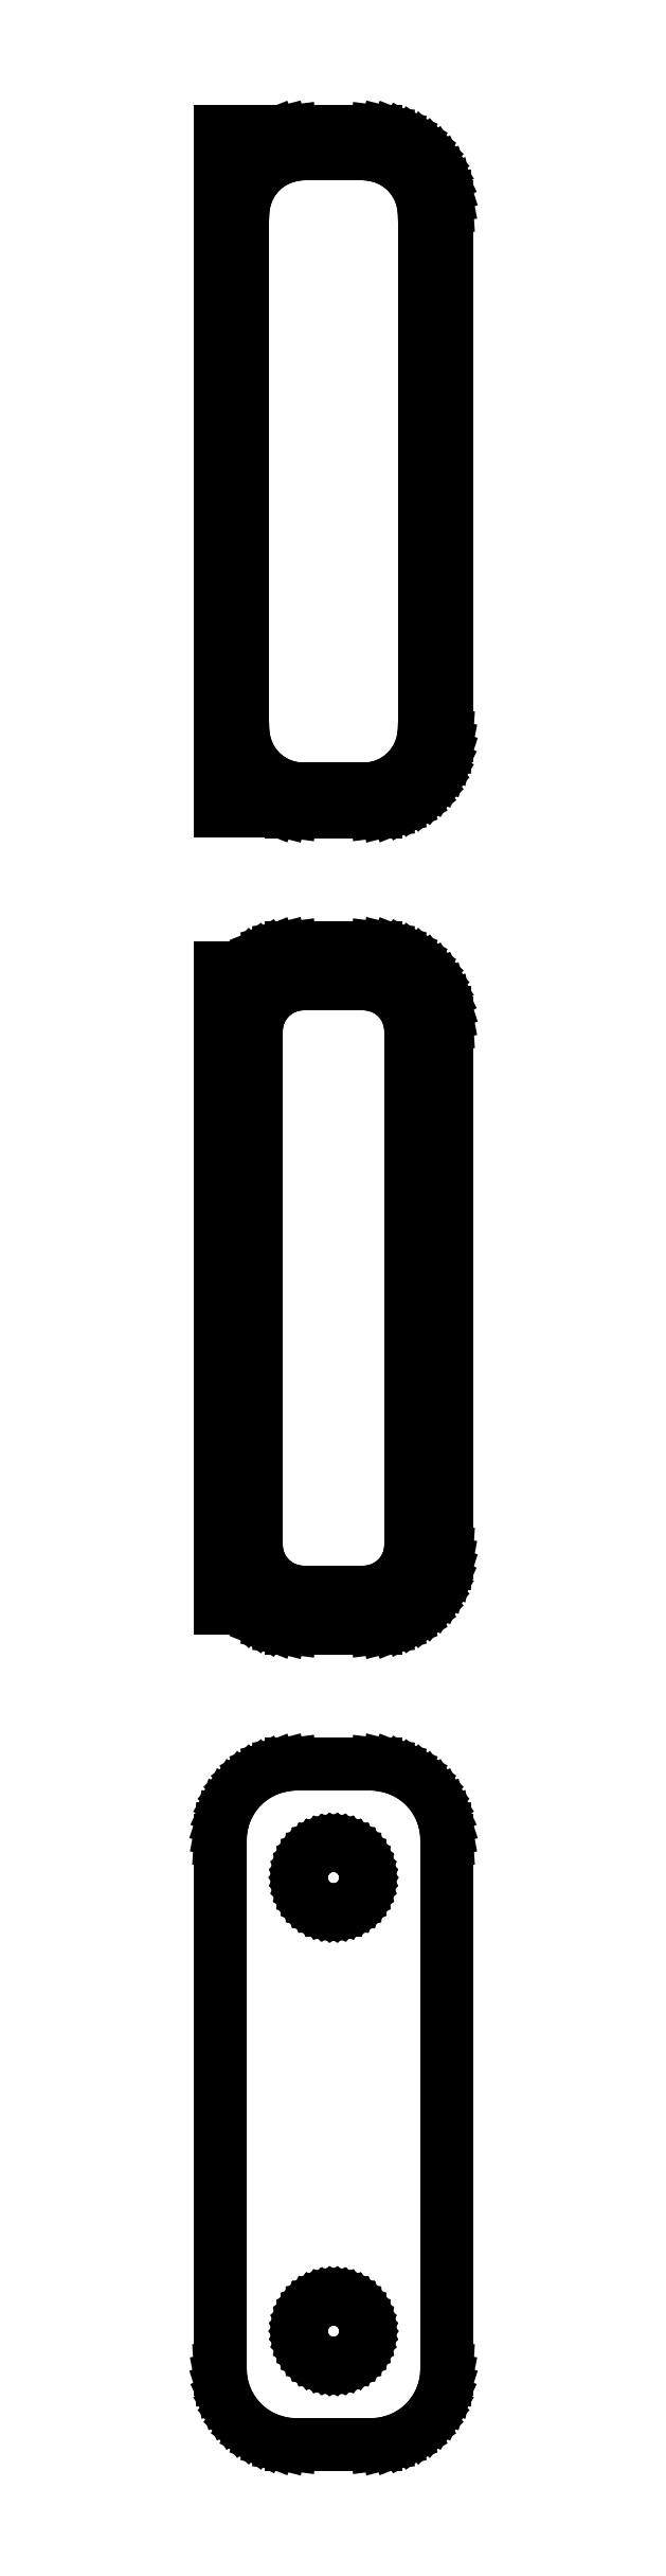
<metadata>
{"format":"dxf","ext":"dxf","renderer":"ezdxf+matplotlib","layout":"modelspace","background":"white","min_lineweight":24,"dpi":150}
</metadata>
<code>
0
SECTION
2
ENTITIES
0
LINE
8
0
10
3.437
20
247.6
11
4.045
21
247.7
0
LINE
8
0
10
4.045
20
247.7
11
4.629
21
248
0
LINE
8
0
10
4.629
20
248
11
5.179
21
248.3
0
LINE
8
0
10
5.179
20
248.3
11
5.687
21
248.6
0
LINE
8
0
10
5.687
20
248.6
11
6.145
21
249.1
0
LINE
8
0
10
6.145
20
249.1
11
6.545
21
249.6
0
LINE
8
0
10
6.545
20
249.6
11
6.882
21
250.1
0
LINE
8
0
10
6.882
20
250.1
11
7.149
21
250.7
0
LINE
8
0
10
7.149
20
250.7
11
7.343
21
251.3
0
LINE
8
0
10
7.343
20
251.3
11
7.461
21
251.9
0
LINE
8
0
10
7.461
20
251.9
11
7.5
21
252.5
0
LINE
8
0
10
7.5
20
252.5
11
7.5
21
287.5
0
LINE
8
0
10
7.5
20
287.5
11
7.461
21
288.1
0
LINE
8
0
10
7.461
20
288.1
11
7.343
21
288.7
0
LINE
8
0
10
7.343
20
288.7
11
7.149
21
289.3
0
LINE
8
0
10
7.149
20
289.3
11
6.882
21
289.9
0
LINE
8
0
10
6.882
20
289.9
11
6.545
21
290.4
0
LINE
8
0
10
6.545
20
290.4
11
6.145
21
290.9
0
LINE
8
0
10
6.145
20
290.9
11
5.687
21
291.4
0
LINE
8
0
10
5.687
20
291.4
11
5.179
21
291.7
0
LINE
8
0
10
5.179
20
291.7
11
4.629
21
292
0
LINE
8
0
10
4.629
20
292
11
4.045
21
292.3
0
LINE
8
0
10
4.045
20
292.3
11
3.437
21
292.4
0
LINE
8
0
10
3.437
20
292.4
11
2.814
21
292.5
0
LINE
8
0
10
2.814
20
292.5
11
-2.814
21
292.5
0
LINE
8
0
10
-2.814
20
292.5
11
-3.437
21
292.4
0
LINE
8
0
10
-3.437
20
292.4
11
-4.045
21
292.3
0
LINE
8
0
10
-4.045
20
292.3
11
-4.5
21
292.1
0
LINE
8
0
10
-4.5
20
292.1
11
-4.5
21
292.5
0
LINE
8
0
10
-4.5
20
292.5
11
-7.5
21
292.5
0
LINE
8
0
10
-7.5
20
292.5
11
-7.5
21
247.5
0
LINE
8
0
10
-7.5
20
247.5
11
-4.5
21
247.5
0
LINE
8
0
10
-4.5
20
247.5
11
-4.5
21
247.9
0
LINE
8
0
10
-4.5
20
247.9
11
-4.045
21
247.7
0
LINE
8
0
10
-4.045
20
247.7
11
-3.437
21
247.6
0
LINE
8
0
10
-3.437
20
247.6
11
-2.814
21
247.5
0
LINE
8
0
10
-2.814
20
247.5
11
2.814
21
247.5
0
LINE
8
0
10
2.814
20
247.5
11
3.437
21
247.6
0
LINE
8
0
10
-2.251
20
249
11
-2.75
21
249.1
0
LINE
8
0
10
-2.75
20
249.1
11
-3.236
21
249.2
0
LINE
8
0
10
-3.236
20
249.2
11
-3.703
21
249.4
0
LINE
8
0
10
-3.703
20
249.4
11
-4.143
21
249.6
0
LINE
8
0
10
-4.143
20
249.6
11
-4.55
21
249.9
0
LINE
8
0
10
-4.55
20
249.9
11
-4.916
21
250.3
0
LINE
8
0
10
-4.916
20
250.3
11
-5.236
21
250.6
0
LINE
8
0
10
-5.236
20
250.6
11
-5.505
21
251.1
0
LINE
8
0
10
-5.505
20
251.1
11
-5.719
21
251.5
0
LINE
8
0
10
-5.719
20
251.5
11
-5.874
21
252
0
LINE
8
0
10
-5.874
20
252
11
-5.968
21
252.5
0
LINE
8
0
10
-5.968
20
252.5
11
-6
21
253
0
LINE
8
0
10
-6
20
253
11
-6
21
287
0
LINE
8
0
10
-6
20
287
11
-5.968
21
287.5
0
LINE
8
0
10
-5.968
20
287.5
11
-5.874
21
288
0
LINE
8
0
10
-5.874
20
288
11
-5.719
21
288.5
0
LINE
8
0
10
-5.719
20
288.5
11
-5.505
21
288.9
0
LINE
8
0
10
-5.505
20
288.9
11
-5.236
21
289.4
0
LINE
8
0
10
-5.236
20
289.4
11
-4.916
21
289.7
0
LINE
8
0
10
-4.916
20
289.7
11
-4.55
21
290.1
0
LINE
8
0
10
-4.55
20
290.1
11
-4.143
21
290.4
0
LINE
8
0
10
-4.143
20
290.4
11
-3.703
21
290.6
0
LINE
8
0
10
-3.703
20
290.6
11
-3.236
21
290.8
0
LINE
8
0
10
-3.236
20
290.8
11
-2.75
21
290.9
0
LINE
8
0
10
-2.75
20
290.9
11
-2.251
21
291
0
LINE
8
0
10
-2.251
20
291
11
2.251
21
291
0
LINE
8
0
10
2.251
20
291
11
2.75
21
290.9
0
LINE
8
0
10
2.75
20
290.9
11
3.236
21
290.8
0
LINE
8
0
10
3.236
20
290.8
11
3.703
21
290.6
0
LINE
8
0
10
3.703
20
290.6
11
4.143
21
290.4
0
LINE
8
0
10
4.143
20
290.4
11
4.55
21
290.1
0
LINE
8
0
10
4.55
20
290.1
11
4.916
21
289.7
0
LINE
8
0
10
4.916
20
289.7
11
5.236
21
289.4
0
LINE
8
0
10
5.236
20
289.4
11
5.505
21
288.9
0
LINE
8
0
10
5.505
20
288.9
11
5.719
21
288.5
0
LINE
8
0
10
5.719
20
288.5
11
5.874
21
288
0
LINE
8
0
10
5.874
20
288
11
5.968
21
287.5
0
LINE
8
0
10
5.968
20
287.5
11
6
21
287
0
LINE
8
0
10
6
20
287
11
6
21
253
0
LINE
8
0
10
6
20
253
11
5.968
21
252.5
0
LINE
8
0
10
5.968
20
252.5
11
5.874
21
252
0
LINE
8
0
10
5.874
20
252
11
5.719
21
251.5
0
LINE
8
0
10
5.719
20
251.5
11
5.505
21
251.1
0
LINE
8
0
10
5.505
20
251.1
11
5.236
21
250.6
0
LINE
8
0
10
5.236
20
250.6
11
4.916
21
250.3
0
LINE
8
0
10
4.916
20
250.3
11
4.55
21
249.9
0
LINE
8
0
10
4.55
20
249.9
11
4.143
21
249.6
0
LINE
8
0
10
4.143
20
249.6
11
3.703
21
249.4
0
LINE
8
0
10
3.703
20
249.4
11
3.236
21
249.2
0
LINE
8
0
10
3.236
20
249.2
11
2.75
21
249.1
0
LINE
8
0
10
2.75
20
249.1
11
2.251
21
249
0
LINE
8
0
10
2.251
20
249
11
-2.251
21
249
0
LINE
8
0
10
3.437
20
193.6
11
4.045
21
193.7
0
LINE
8
0
10
4.045
20
193.7
11
4.629
21
194
0
LINE
8
0
10
4.629
20
194
11
5.179
21
194.3
0
LINE
8
0
10
5.179
20
194.3
11
5.687
21
194.6
0
LINE
8
0
10
5.687
20
194.6
11
6.145
21
195.1
0
LINE
8
0
10
6.145
20
195.1
11
6.545
21
195.6
0
LINE
8
0
10
6.545
20
195.6
11
6.882
21
196.1
0
LINE
8
0
10
6.882
20
196.1
11
7.149
21
196.7
0
LINE
8
0
10
7.149
20
196.7
11
7.343
21
197.3
0
LINE
8
0
10
7.343
20
197.3
11
7.461
21
197.9
0
LINE
8
0
10
7.461
20
197.9
11
7.5
21
198.5
0
LINE
8
0
10
7.5
20
198.5
11
7.5
21
233.5
0
LINE
8
0
10
7.5
20
233.5
11
7.461
21
234.1
0
LINE
8
0
10
7.461
20
234.1
11
7.343
21
234.7
0
LINE
8
0
10
7.343
20
234.7
11
7.149
21
235.3
0
LINE
8
0
10
7.149
20
235.3
11
6.882
21
235.9
0
LINE
8
0
10
6.882
20
235.9
11
6.545
21
236.4
0
LINE
8
0
10
6.545
20
236.4
11
6.145
21
236.9
0
LINE
8
0
10
6.145
20
236.9
11
5.687
21
237.4
0
LINE
8
0
10
5.687
20
237.4
11
5.179
21
237.7
0
LINE
8
0
10
5.179
20
237.7
11
4.629
21
238
0
LINE
8
0
10
4.629
20
238
11
4.045
21
238.3
0
LINE
8
0
10
4.045
20
238.3
11
3.437
21
238.4
0
LINE
8
0
10
3.437
20
238.4
11
2.814
21
238.5
0
LINE
8
0
10
2.814
20
238.5
11
-2.814
21
238.5
0
LINE
8
0
10
-2.814
20
238.5
11
-3.437
21
238.4
0
LINE
8
0
10
-3.437
20
238.4
11
-4.045
21
238.3
0
LINE
8
0
10
-4.045
20
238.3
11
-4.629
21
238
0
LINE
8
0
10
-4.629
20
238
11
-5.179
21
237.7
0
LINE
8
0
10
-5.179
20
237.7
11
-5.687
21
237.4
0
LINE
8
0
10
-5.687
20
237.4
11
-5.9
21
237.2
0
LINE
8
0
10
-5.9
20
237.2
11
-7.5
21
237.2
0
LINE
8
0
10
-7.5
20
237.2
11
-7.5
21
194.8
0
LINE
8
0
10
-7.5
20
194.8
11
-5.9
21
194.8
0
LINE
8
0
10
-5.9
20
194.8
11
-5.687
21
194.6
0
LINE
8
0
10
-5.687
20
194.6
11
-5.179
21
194.3
0
LINE
8
0
10
-5.179
20
194.3
11
-4.629
21
194
0
LINE
8
0
10
-4.629
20
194
11
-4.045
21
193.7
0
LINE
8
0
10
-4.045
20
193.7
11
-3.437
21
193.6
0
LINE
8
0
10
-3.437
20
193.6
11
-2.814
21
193.5
0
LINE
8
0
10
-2.814
20
193.5
11
2.814
21
193.5
0
LINE
8
0
10
2.814
20
193.5
11
3.437
21
193.6
0
LINE
8
0
10
-2.195
20
195.9
11
-2.583
21
195.9
0
LINE
8
0
10
-2.583
20
195.9
11
-2.962
21
196
0
LINE
8
0
10
-2.962
20
196
11
-3.325
21
196.2
0
LINE
8
0
10
-3.325
20
196.2
11
-3.668
21
196.4
0
LINE
8
0
10
-3.668
20
196.4
11
-3.984
21
196.6
0
LINE
8
0
10
-3.984
20
196.6
11
-4.269
21
196.9
0
LINE
8
0
10
-4.269
20
196.9
11
-4.518
21
197.2
0
LINE
8
0
10
-4.518
20
197.2
11
-4.728
21
197.5
0
LINE
8
0
10
-4.728
20
197.5
11
-4.894
21
197.9
0
LINE
8
0
10
-4.894
20
197.9
11
-5.015
21
198.2
0
LINE
8
0
10
-5.015
20
198.2
11
-5.088
21
198.6
0
LINE
8
0
10
-5.088
20
198.6
11
-5.113
21
199
0
LINE
8
0
10
-5.113
20
199
11
-5.113
21
233
0
LINE
8
0
10
-5.113
20
233
11
-5.088
21
233.4
0
LINE
8
0
10
-5.088
20
233.4
11
-5.015
21
233.8
0
LINE
8
0
10
-5.015
20
233.8
11
-4.894
21
234.1
0
LINE
8
0
10
-4.894
20
234.1
11
-4.728
21
234.5
0
LINE
8
0
10
-4.728
20
234.5
11
-4.518
21
234.8
0
LINE
8
0
10
-4.518
20
234.8
11
-4.269
21
235.1
0
LINE
8
0
10
-4.269
20
235.1
11
-3.984
21
235.4
0
LINE
8
0
10
-3.984
20
235.4
11
-3.668
21
235.6
0
LINE
8
0
10
-3.668
20
235.6
11
-3.325
21
235.8
0
LINE
8
0
10
-3.325
20
235.8
11
-2.962
21
236
0
LINE
8
0
10
-2.962
20
236
11
-2.583
21
236.1
0
LINE
8
0
10
-2.583
20
236.1
11
-2.195
21
236.1
0
LINE
8
0
10
-2.195
20
236.1
11
2.195
21
236.1
0
LINE
8
0
10
2.195
20
236.1
11
2.583
21
236.1
0
LINE
8
0
10
2.583
20
236.1
11
2.962
21
236
0
LINE
8
0
10
2.962
20
236
11
3.325
21
235.8
0
LINE
8
0
10
3.325
20
235.8
11
3.668
21
235.6
0
LINE
8
0
10
3.668
20
235.6
11
3.984
21
235.4
0
LINE
8
0
10
3.984
20
235.4
11
4.269
21
235.1
0
LINE
8
0
10
4.269
20
235.1
11
4.518
21
234.8
0
LINE
8
0
10
4.518
20
234.8
11
4.728
21
234.5
0
LINE
8
0
10
4.728
20
234.5
11
4.894
21
234.1
0
LINE
8
0
10
4.894
20
234.1
11
5.015
21
233.8
0
LINE
8
0
10
5.015
20
233.8
11
5.088
21
233.4
0
LINE
8
0
10
5.088
20
233.4
11
5.113
21
233
0
LINE
8
0
10
5.113
20
233
11
5.113
21
199
0
LINE
8
0
10
5.113
20
199
11
5.088
21
198.6
0
LINE
8
0
10
5.088
20
198.6
11
5.015
21
198.2
0
LINE
8
0
10
5.015
20
198.2
11
4.894
21
197.9
0
LINE
8
0
10
4.894
20
197.9
11
4.728
21
197.5
0
LINE
8
0
10
4.728
20
197.5
11
4.518
21
197.2
0
LINE
8
0
10
4.518
20
197.2
11
4.269
21
196.9
0
LINE
8
0
10
4.269
20
196.9
11
3.984
21
196.6
0
LINE
8
0
10
3.984
20
196.6
11
3.668
21
196.4
0
LINE
8
0
10
3.668
20
196.4
11
3.325
21
196.2
0
LINE
8
0
10
3.325
20
196.2
11
2.962
21
196
0
LINE
8
0
10
2.962
20
196
11
2.583
21
195.9
0
LINE
8
0
10
2.583
20
195.9
11
2.195
21
195.9
0
LINE
8
0
10
2.195
20
195.9
11
-2.195
21
195.9
0
LINE
8
0
10
3.437
20
139.6
11
4.045
21
139.7
0
LINE
8
0
10
4.045
20
139.7
11
4.629
21
140
0
LINE
8
0
10
4.629
20
140
11
5.179
21
140.3
0
LINE
8
0
10
5.179
20
140.3
11
5.687
21
140.6
0
LINE
8
0
10
5.687
20
140.6
11
6.145
21
141.1
0
LINE
8
0
10
6.145
20
141.1
11
6.545
21
141.6
0
LINE
8
0
10
6.545
20
141.6
11
6.882
21
142.1
0
LINE
8
0
10
6.882
20
142.1
11
7.149
21
142.7
0
LINE
8
0
10
7.149
20
142.7
11
7.343
21
143.3
0
LINE
8
0
10
7.343
20
143.3
11
7.461
21
143.9
0
LINE
8
0
10
7.461
20
143.9
11
7.5
21
144.5
0
LINE
8
0
10
7.5
20
144.5
11
7.5
21
179.5
0
LINE
8
0
10
7.5
20
179.5
11
7.461
21
180.1
0
LINE
8
0
10
7.461
20
180.1
11
7.343
21
180.7
0
LINE
8
0
10
7.343
20
180.7
11
7.149
21
181.3
0
LINE
8
0
10
7.149
20
181.3
11
6.882
21
181.9
0
LINE
8
0
10
6.882
20
181.9
11
6.545
21
182.4
0
LINE
8
0
10
6.545
20
182.4
11
6.145
21
182.9
0
LINE
8
0
10
6.145
20
182.9
11
5.687
21
183.4
0
LINE
8
0
10
5.687
20
183.4
11
5.179
21
183.7
0
LINE
8
0
10
5.179
20
183.7
11
4.629
21
184
0
LINE
8
0
10
4.629
20
184
11
4.045
21
184.3
0
LINE
8
0
10
4.045
20
184.3
11
3.437
21
184.4
0
LINE
8
0
10
3.437
20
184.4
11
2.814
21
184.5
0
LINE
8
0
10
2.814
20
184.5
11
-2.814
21
184.5
0
LINE
8
0
10
-2.814
20
184.5
11
-3.437
21
184.4
0
LINE
8
0
10
-3.437
20
184.4
11
-4.045
21
184.3
0
LINE
8
0
10
-4.045
20
184.3
11
-4.629
21
184
0
LINE
8
0
10
-4.629
20
184
11
-5.179
21
183.7
0
LINE
8
0
10
-5.179
20
183.7
11
-5.687
21
183.4
0
LINE
8
0
10
-5.687
20
183.4
11
-6.145
21
182.9
0
LINE
8
0
10
-6.145
20
182.9
11
-6.545
21
182.4
0
LINE
8
0
10
-6.545
20
182.4
11
-6.882
21
181.9
0
LINE
8
0
10
-6.882
20
181.9
11
-7.149
21
181.3
0
LINE
8
0
10
-7.149
20
181.3
11
-7.343
21
180.7
0
LINE
8
0
10
-7.343
20
180.7
11
-7.461
21
180.1
0
LINE
8
0
10
-7.461
20
180.1
11
-7.5
21
179.5
0
LINE
8
0
10
-7.5
20
179.5
11
-7.5
21
144.5
0
LINE
8
0
10
-7.5
20
144.5
11
-7.461
21
143.9
0
LINE
8
0
10
-7.461
20
143.9
11
-7.343
21
143.3
0
LINE
8
0
10
-7.343
20
143.3
11
-7.149
21
142.7
0
LINE
8
0
10
-7.149
20
142.7
11
-6.882
21
142.1
0
LINE
8
0
10
-6.882
20
142.1
11
-6.545
21
141.6
0
LINE
8
0
10
-6.545
20
141.6
11
-6.145
21
141.1
0
LINE
8
0
10
-6.145
20
141.1
11
-5.687
21
140.6
0
LINE
8
0
10
-5.687
20
140.6
11
-5.179
21
140.3
0
LINE
8
0
10
-5.179
20
140.3
11
-4.629
21
140
0
LINE
8
0
10
-4.629
20
140
11
-4.045
21
139.7
0
LINE
8
0
10
-4.045
20
139.7
11
-3.437
21
139.6
0
LINE
8
0
10
-3.437
20
139.6
11
-2.814
21
139.5
0
LINE
8
0
10
-2.814
20
139.5
11
2.814
21
139.5
0
LINE
8
0
10
2.814
20
139.5
11
3.437
21
139.6
0
LINE
8
0
10
-0.1341
20
174.9
11
-0.4001
21
174.9
0
LINE
8
0
10
-0.4001
20
174.9
11
-0.6598
21
175
0
LINE
8
0
10
-0.6598
20
175
11
-0.9091
21
175.1
0
LINE
8
0
10
-0.9091
20
175.1
11
-1.144
21
175.2
0
LINE
8
0
10
-1.144
20
175.2
11
-1.361
21
175.4
0
LINE
8
0
10
-1.361
20
175.4
11
-1.557
21
175.5
0
LINE
8
0
10
-1.557
20
175.5
11
-1.727
21
175.7
0
LINE
8
0
10
-1.727
20
175.7
11
-1.871
21
176
0
LINE
8
0
10
-1.871
20
176
11
-1.985
21
176.2
0
LINE
8
0
10
-1.985
20
176.2
11
-2.068
21
176.5
0
LINE
8
0
10
-2.068
20
176.5
11
-2.118
21
176.7
0
LINE
8
0
10
-2.118
20
176.7
11
-2.135
21
177
0
LINE
8
0
10
-2.135
20
177
11
-2.118
21
177.3
0
LINE
8
0
10
-2.118
20
177.3
11
-2.068
21
177.5
0
LINE
8
0
10
-2.068
20
177.5
11
-1.985
21
177.8
0
LINE
8
0
10
-1.985
20
177.8
11
-1.871
21
178
0
LINE
8
0
10
-1.871
20
178
11
-1.727
21
178.3
0
LINE
8
0
10
-1.727
20
178.3
11
-1.557
21
178.5
0
LINE
8
0
10
-1.557
20
178.5
11
-1.361
21
178.6
0
LINE
8
0
10
-1.361
20
178.6
11
-1.144
21
178.8
0
LINE
8
0
10
-1.144
20
178.8
11
-0.9091
21
178.9
0
LINE
8
0
10
-0.9091
20
178.9
11
-0.6598
21
179
0
LINE
8
0
10
-0.6598
20
179
11
-0.4001
21
179.1
0
LINE
8
0
10
-0.4001
20
179.1
11
-0.1341
21
179.1
0
LINE
8
0
10
-0.1341
20
179.1
11
0.1341
21
179.1
0
LINE
8
0
10
0.1341
20
179.1
11
0.4001
21
179.1
0
LINE
8
0
10
0.4001
20
179.1
11
0.6598
21
179
0
LINE
8
0
10
0.6598
20
179
11
0.9091
21
178.9
0
LINE
8
0
10
0.9091
20
178.9
11
1.144
21
178.8
0
LINE
8
0
10
1.144
20
178.8
11
1.361
21
178.6
0
LINE
8
0
10
1.361
20
178.6
11
1.557
21
178.5
0
LINE
8
0
10
1.557
20
178.5
11
1.727
21
178.3
0
LINE
8
0
10
1.727
20
178.3
11
1.871
21
178
0
LINE
8
0
10
1.871
20
178
11
1.985
21
177.8
0
LINE
8
0
10
1.985
20
177.8
11
2.068
21
177.5
0
LINE
8
0
10
2.068
20
177.5
11
2.118
21
177.3
0
LINE
8
0
10
2.118
20
177.3
11
2.135
21
177
0
LINE
8
0
10
2.135
20
177
11
2.118
21
176.7
0
LINE
8
0
10
2.118
20
176.7
11
2.068
21
176.5
0
LINE
8
0
10
2.068
20
176.5
11
1.985
21
176.2
0
LINE
8
0
10
1.985
20
176.2
11
1.871
21
176
0
LINE
8
0
10
1.871
20
176
11
1.727
21
175.7
0
LINE
8
0
10
1.727
20
175.7
11
1.557
21
175.5
0
LINE
8
0
10
1.557
20
175.5
11
1.361
21
175.4
0
LINE
8
0
10
1.361
20
175.4
11
1.144
21
175.2
0
LINE
8
0
10
1.144
20
175.2
11
0.9091
21
175.1
0
LINE
8
0
10
0.9091
20
175.1
11
0.6598
21
175
0
LINE
8
0
10
0.6598
20
175
11
0.4001
21
174.9
0
LINE
8
0
10
0.4001
20
174.9
11
0.1341
21
174.9
0
LINE
8
0
10
0.1341
20
174.9
11
-0.1341
21
174.9
0
LINE
8
0
10
-0.1341
20
144.9
11
-0.4001
21
144.9
0
LINE
8
0
10
-0.4001
20
144.9
11
-0.6598
21
145
0
LINE
8
0
10
-0.6598
20
145
11
-0.9091
21
145.1
0
LINE
8
0
10
-0.9091
20
145.1
11
-1.144
21
145.2
0
LINE
8
0
10
-1.144
20
145.2
11
-1.361
21
145.4
0
LINE
8
0
10
-1.361
20
145.4
11
-1.557
21
145.5
0
LINE
8
0
10
-1.557
20
145.5
11
-1.727
21
145.7
0
LINE
8
0
10
-1.727
20
145.7
11
-1.871
21
146
0
LINE
8
0
10
-1.871
20
146
11
-1.985
21
146.2
0
LINE
8
0
10
-1.985
20
146.2
11
-2.068
21
146.5
0
LINE
8
0
10
-2.068
20
146.5
11
-2.118
21
146.7
0
LINE
8
0
10
-2.118
20
146.7
11
-2.135
21
147
0
LINE
8
0
10
-2.135
20
147
11
-2.118
21
147.3
0
LINE
8
0
10
-2.118
20
147.3
11
-2.068
21
147.5
0
LINE
8
0
10
-2.068
20
147.5
11
-1.985
21
147.8
0
LINE
8
0
10
-1.985
20
147.8
11
-1.871
21
148
0
LINE
8
0
10
-1.871
20
148
11
-1.727
21
148.3
0
LINE
8
0
10
-1.727
20
148.3
11
-1.557
21
148.5
0
LINE
8
0
10
-1.557
20
148.5
11
-1.361
21
148.6
0
LINE
8
0
10
-1.361
20
148.6
11
-1.144
21
148.8
0
LINE
8
0
10
-1.144
20
148.8
11
-0.9091
21
148.9
0
LINE
8
0
10
-0.9091
20
148.9
11
-0.6598
21
149
0
LINE
8
0
10
-0.6598
20
149
11
-0.4001
21
149.1
0
LINE
8
0
10
-0.4001
20
149.1
11
-0.1341
21
149.1
0
LINE
8
0
10
-0.1341
20
149.1
11
0.1341
21
149.1
0
LINE
8
0
10
0.1341
20
149.1
11
0.4001
21
149.1
0
LINE
8
0
10
0.4001
20
149.1
11
0.6598
21
149
0
LINE
8
0
10
0.6598
20
149
11
0.9091
21
148.9
0
LINE
8
0
10
0.9091
20
148.9
11
1.144
21
148.8
0
LINE
8
0
10
1.144
20
148.8
11
1.361
21
148.6
0
LINE
8
0
10
1.361
20
148.6
11
1.557
21
148.5
0
LINE
8
0
10
1.557
20
148.5
11
1.727
21
148.3
0
LINE
8
0
10
1.727
20
148.3
11
1.871
21
148
0
LINE
8
0
10
1.871
20
148
11
1.985
21
147.8
0
LINE
8
0
10
1.985
20
147.8
11
2.068
21
147.5
0
LINE
8
0
10
2.068
20
147.5
11
2.118
21
147.3
0
LINE
8
0
10
2.118
20
147.3
11
2.135
21
147
0
LINE
8
0
10
2.135
20
147
11
2.118
21
146.7
0
LINE
8
0
10
2.118
20
146.7
11
2.068
21
146.5
0
LINE
8
0
10
2.068
20
146.5
11
1.985
21
146.2
0
LINE
8
0
10
1.985
20
146.2
11
1.871
21
146
0
LINE
8
0
10
1.871
20
146
11
1.727
21
145.7
0
LINE
8
0
10
1.727
20
145.7
11
1.557
21
145.5
0
LINE
8
0
10
1.557
20
145.5
11
1.361
21
145.4
0
LINE
8
0
10
1.361
20
145.4
11
1.144
21
145.2
0
LINE
8
0
10
1.144
20
145.2
11
0.9091
21
145.1
0
LINE
8
0
10
0.9091
20
145.1
11
0.6598
21
145
0
LINE
8
0
10
0.6598
20
145
11
0.4001
21
144.9
0
LINE
8
0
10
0.4001
20
144.9
11
0.1341
21
144.9
0
LINE
8
0
10
0.1341
20
144.9
11
-0.1341
21
144.9
0
ENDSEC
0
EOF

</code>
